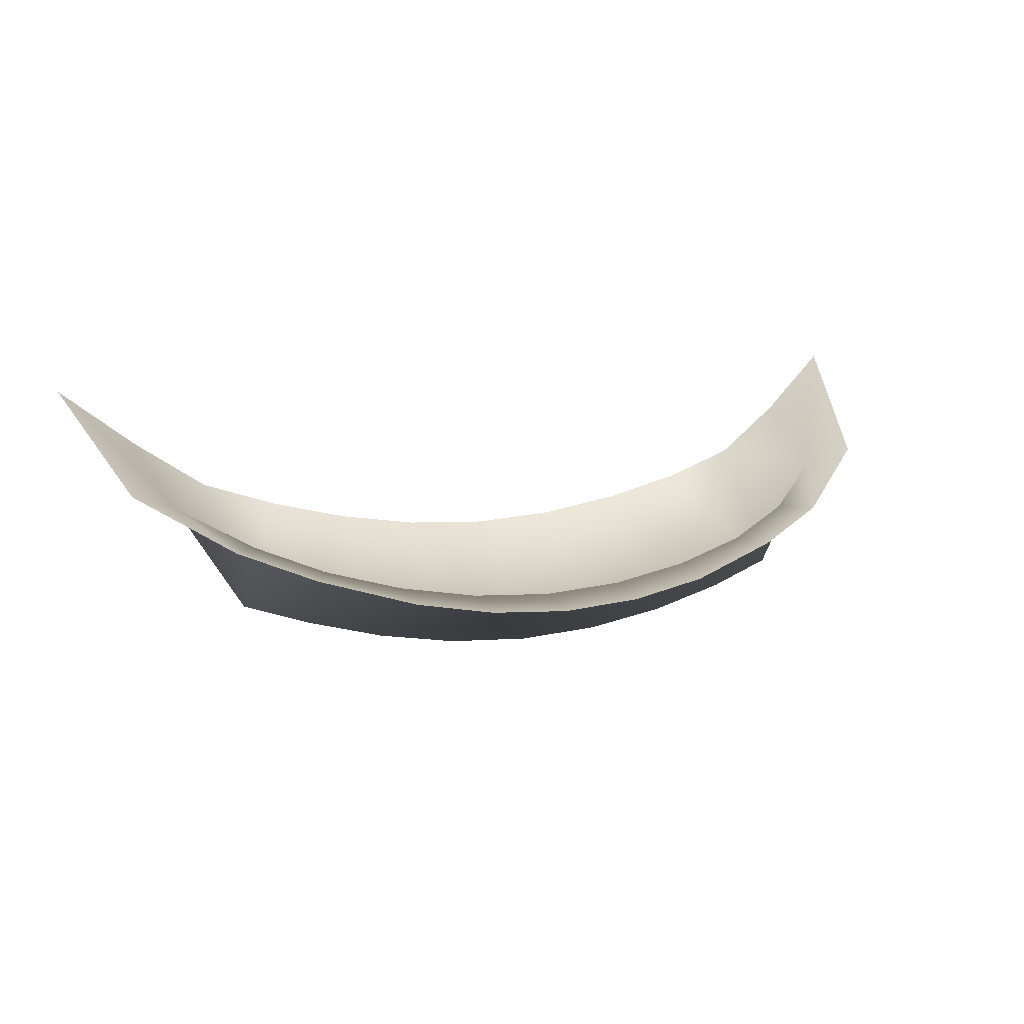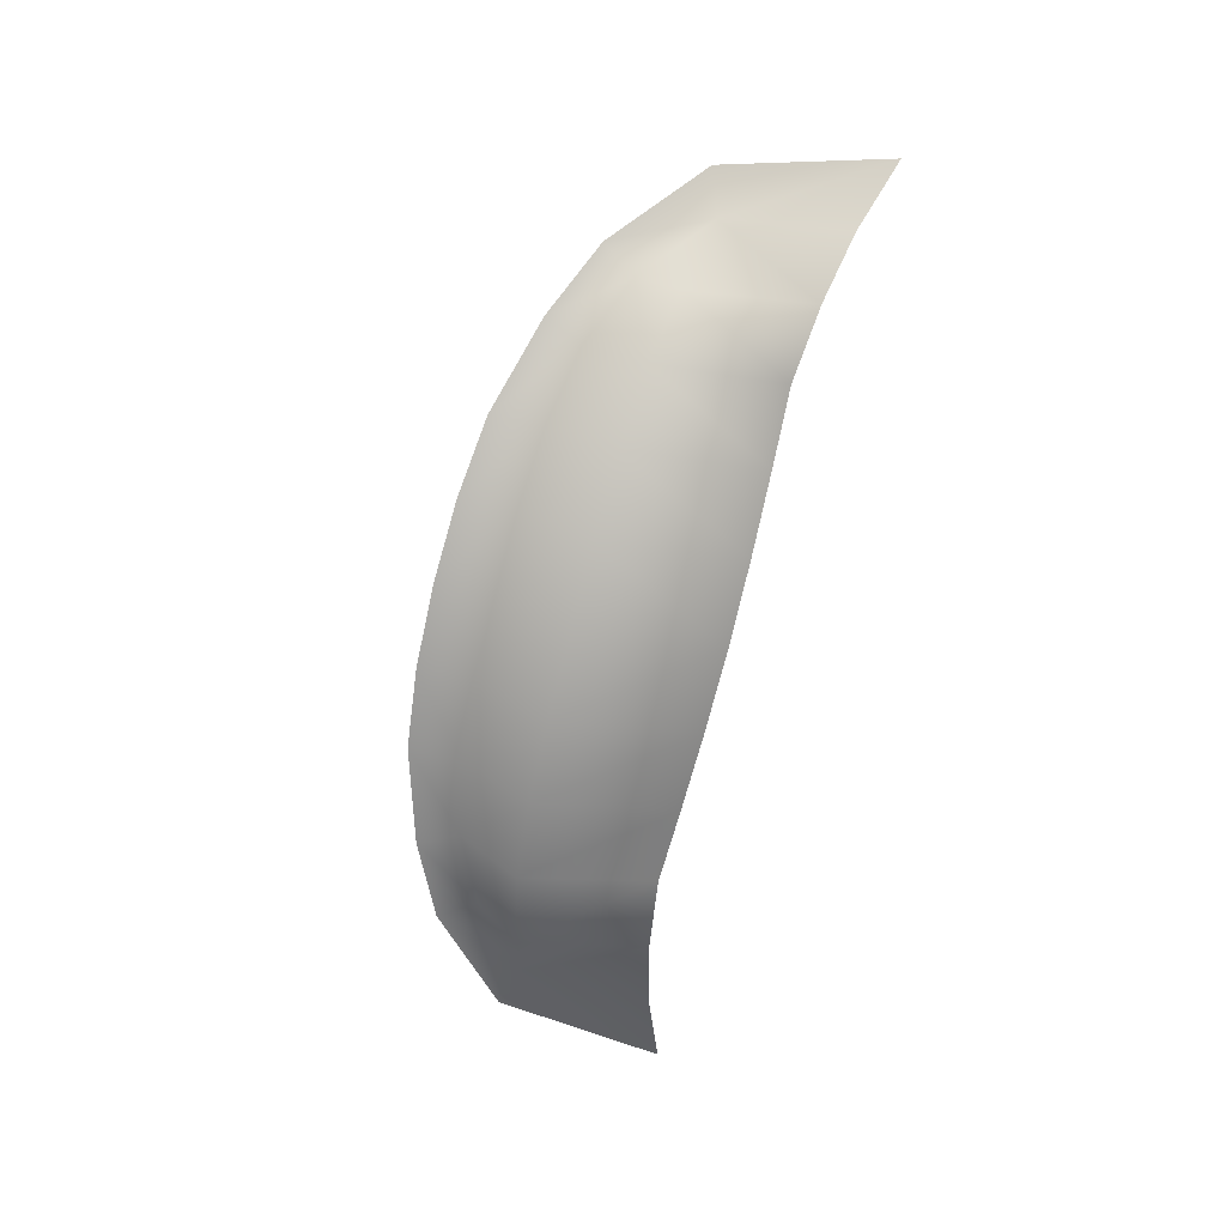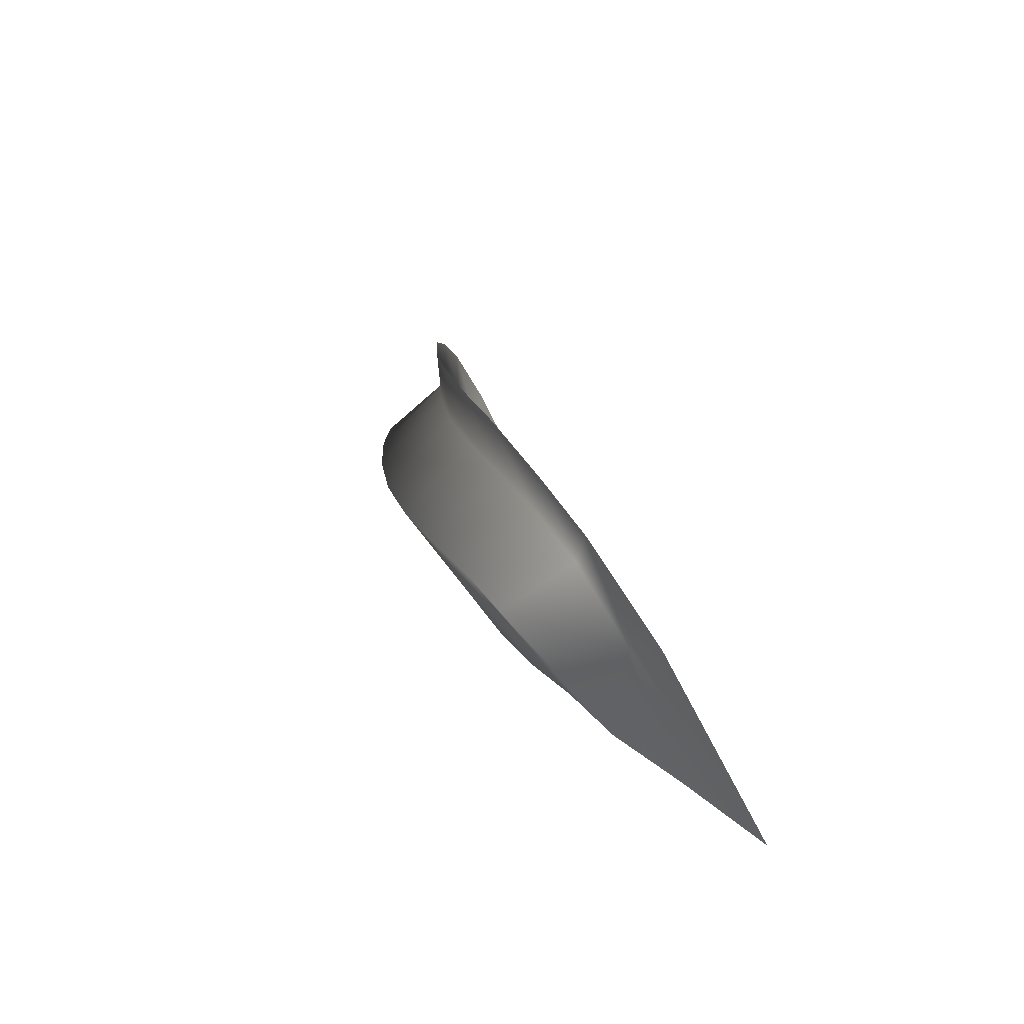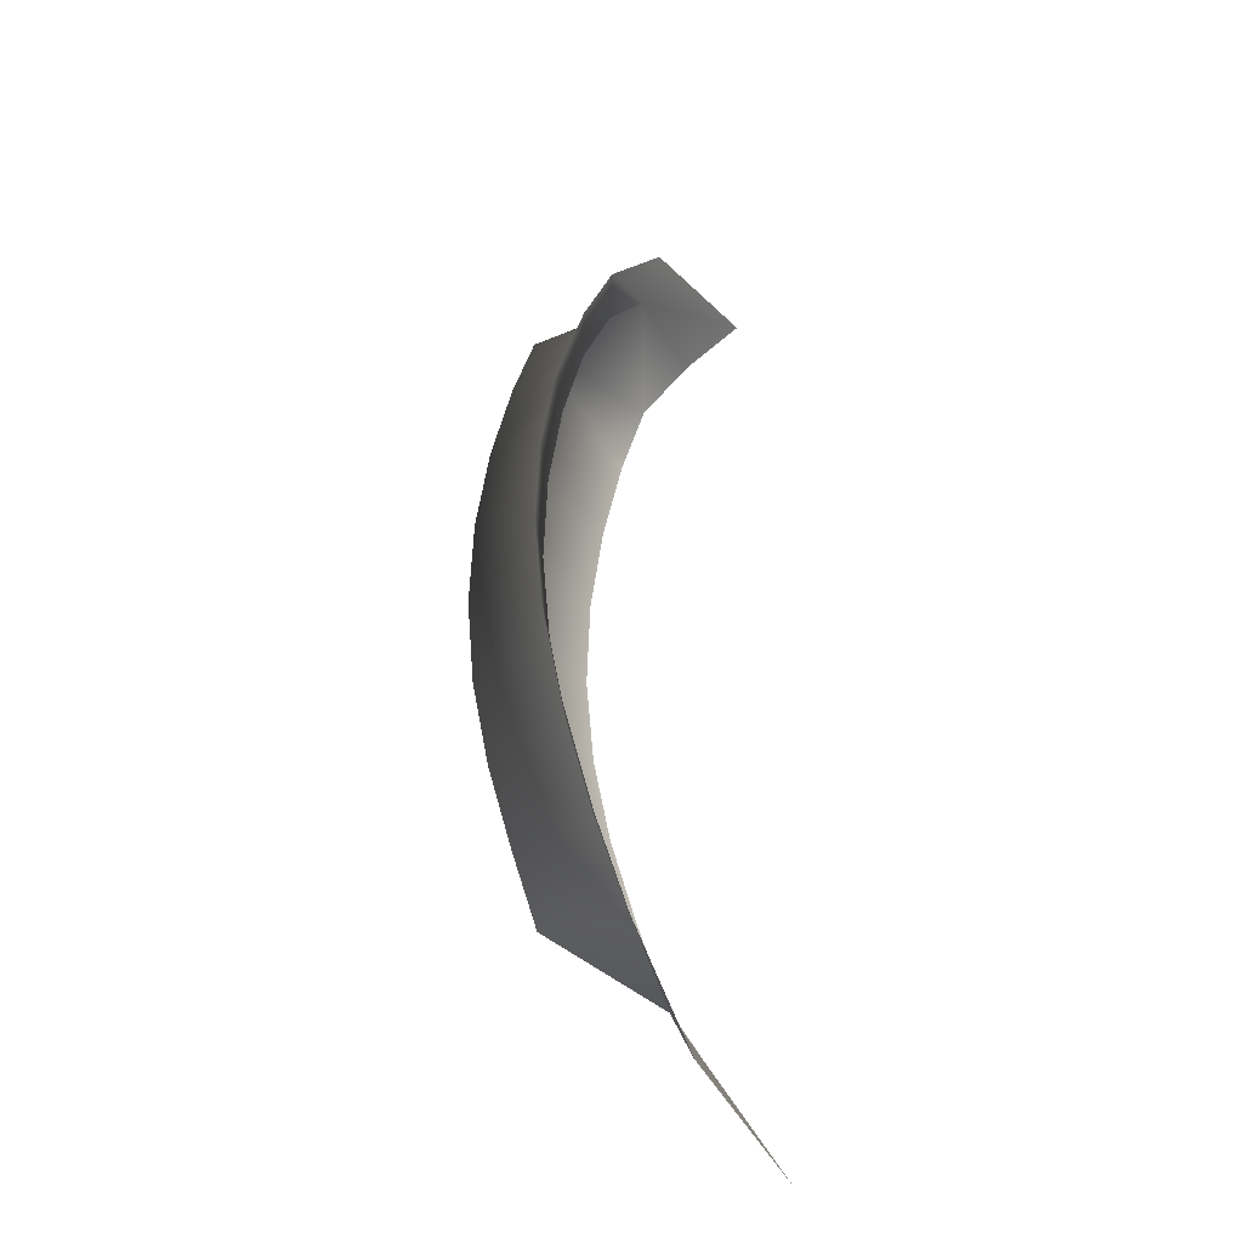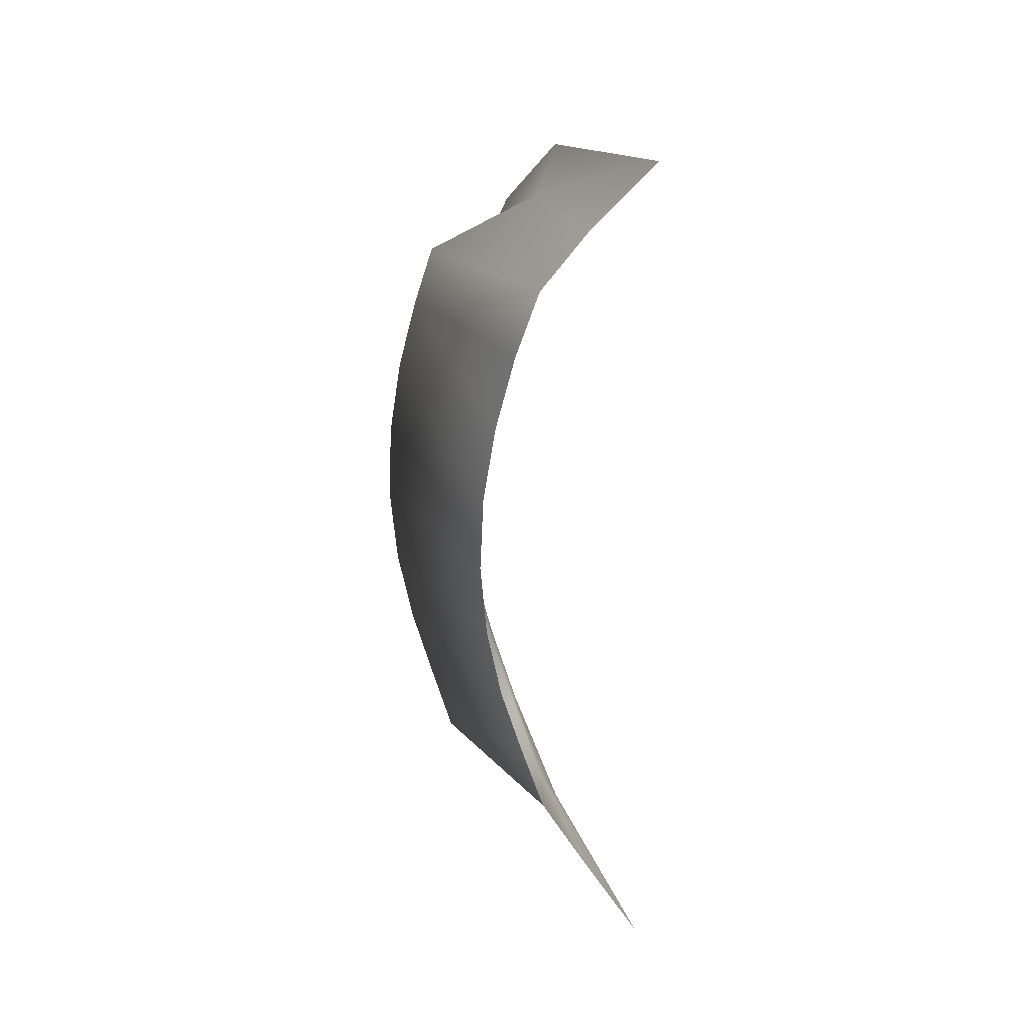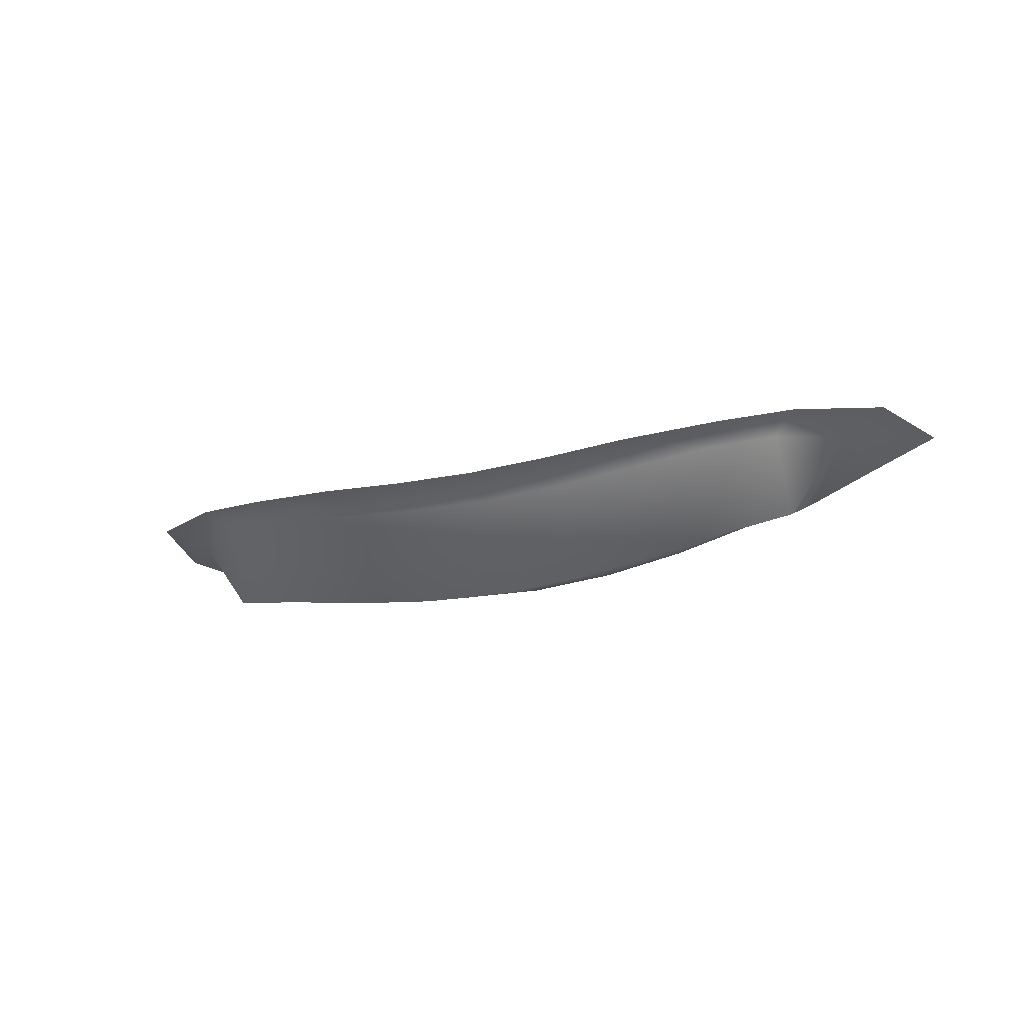
<metadata>
{"format":"obj","ext":"obj","renderer":"f3d","projection":"perspective","resolution":1024,"background":"white","views":[{"elev":11.9,"azim":159.9,"up":"+Z"},{"elev":-78.5,"azim":-104.1,"up":"+Z"},{"elev":19.7,"azim":-102.0,"up":"+Y"},{"elev":58.5,"azim":-91.4,"up":"+Y"},{"elev":-57.5,"azim":-89.2,"up":"+Y"},{"elev":-37.4,"azim":-164.5,"up":"+Z"}]}
</metadata>
<code>
g MouthSadAClown
v 0.07269 0.01777 0.003814
v 0.08255 -0.003481 0.01067
v 0.09262 -7.95e-06 0.01461
v 0.1039 -0.03924 0.0341
v 0.08695 -0.03257 0.02129
v 0.07109 -0.02844 0.01082
v 0.06737 0.01002 0.00317
v 0.05607 0.02546 -0.002238
v 0.06802 0.0007628 -0.01303
v 0.05429 -0.02611 0.005425
v 0.05217 0.01691 -0.002428
v 0.03496 0.03164 -0.00795
v 0.05308 0.004074 -0.01759
v 0.03691 -0.02636 0.000896
v 0.03617 0.005441 -0.02197
v 0.0187 -0.02662 -0.002171
v 0.03544 0.02018 -0.00685
v 0.01764 0.03359 -0.0109
v 0.0179 0.02153 -0.009828
v -1.565e-06 0.03415 -0.01199
v 0.01829 0.005936 -0.02499
v -1.565e-06 -0.02675 -0.0033
v -1.565e-06 0.02183 -0.01092
v -1.565e-06 0.005927 -0.0261
v -0.0179 0.02153 -0.009828
v -0.01764 0.03359 -0.0109
v -0.01829 0.005936 -0.02499
v -0.0187 -0.02662 -0.002171
v -0.03544 0.02018 -0.00685
v -0.03496 0.03164 -0.00795
v -0.03617 0.005441 -0.02197
v -0.03691 -0.02636 0.000896
v -0.05217 0.01691 -0.002428
v -0.05607 0.02546 -0.002238
v -0.05308 0.004074 -0.01759
v -0.05429 -0.02611 0.005425
v -0.06737 0.01002 0.00317
v -0.07269 0.01777 0.003814
v -0.06802 0.0007628 -0.01303
v -0.07109 -0.02844 0.01082
v -0.08255 -0.003481 0.01067
v -0.09262 -7.95e-06 0.01461
v -0.08695 -0.03257 0.02129
v -0.1039 -0.03924 0.0341
g MouthSadAClown_0
f 3 2 1
f 4 2 3
f 4 5 2
f 2 5 6
f 2 7 1
f 1 7 8
f 9 2 6
f 2 9 7
f 6 10 9
f 7 11 8
f 7 9 11
f 8 11 12
f 10 13 9
f 9 13 11
f 13 10 14
f 15 13 14
f 13 15 11
f 14 16 15
f 11 17 12
f 15 17 11
f 12 17 18
f 17 19 18
f 17 15 19
f 18 19 20
f 16 21 15
f 15 21 19
f 16 22 21
f 19 23 20
f 19 21 23
f 22 24 21
f 21 24 23
f 23 25 20
f 23 24 25
f 25 26 20
f 24 22 27
f 24 27 25
f 22 28 27
f 25 29 26
f 25 27 29
f 29 30 26
f 27 28 31
f 27 31 29
f 28 32 31
f 29 33 30
f 29 31 33
f 33 34 30
f 31 32 35
f 31 35 33
f 32 36 35
f 33 37 34
f 33 35 37
f 37 38 34
f 35 36 39
f 35 39 37
f 36 40 39
f 37 41 38
f 39 41 37
f 39 40 41
f 41 42 38
f 40 43 41
f 41 44 42
f 41 43 44

</code>
